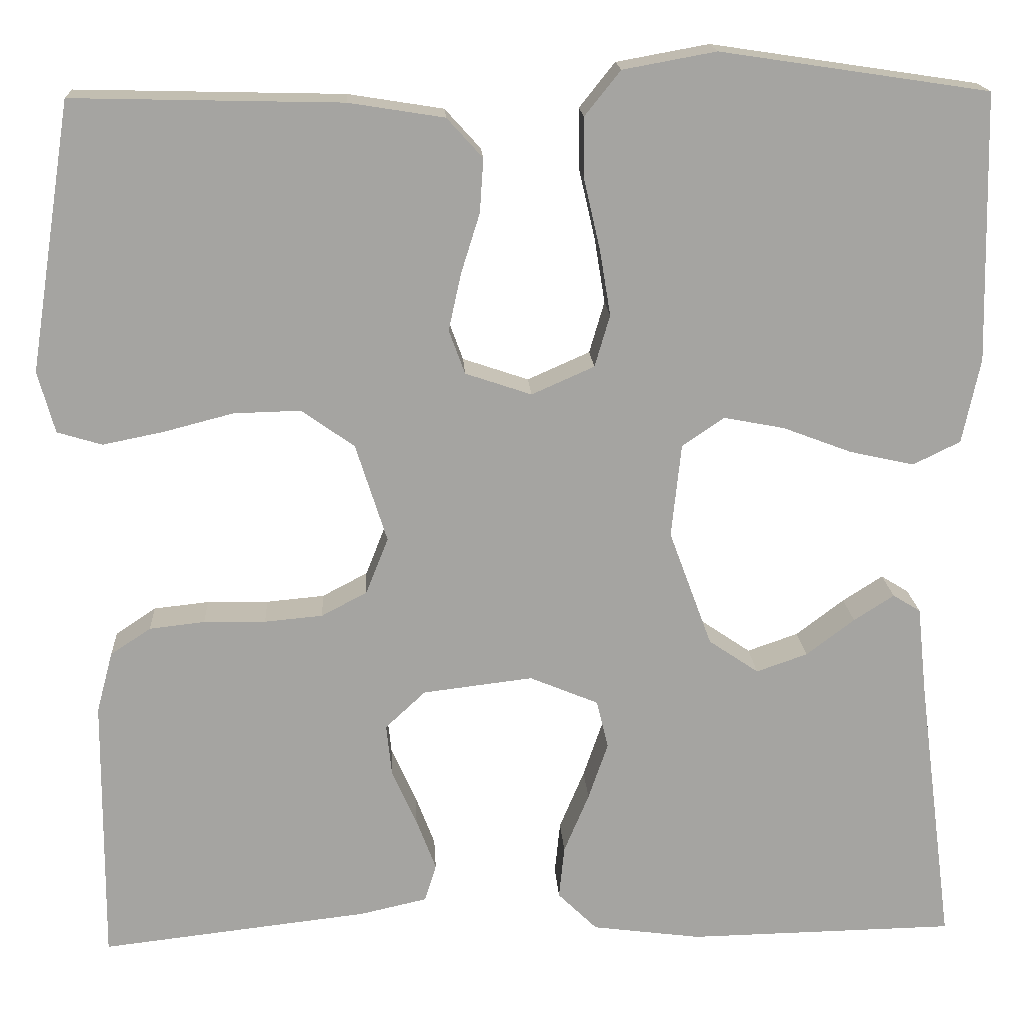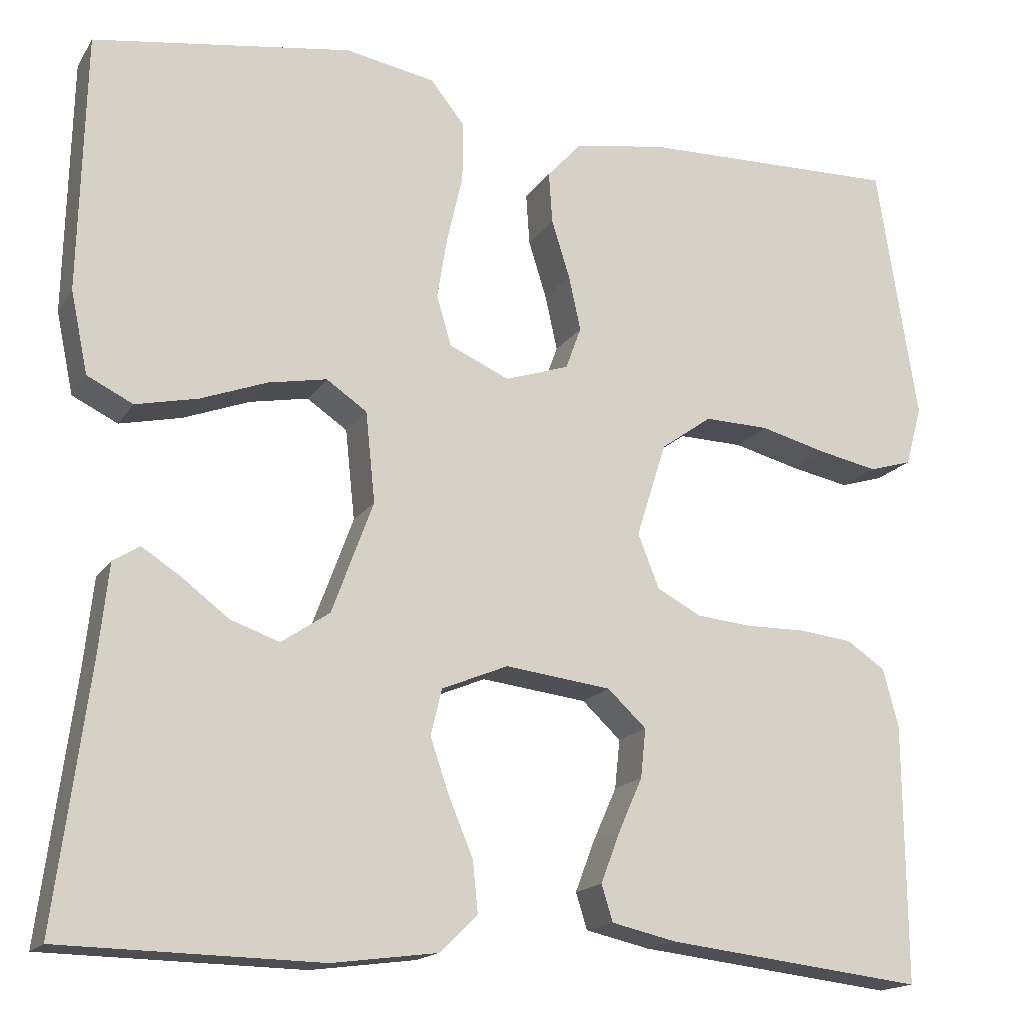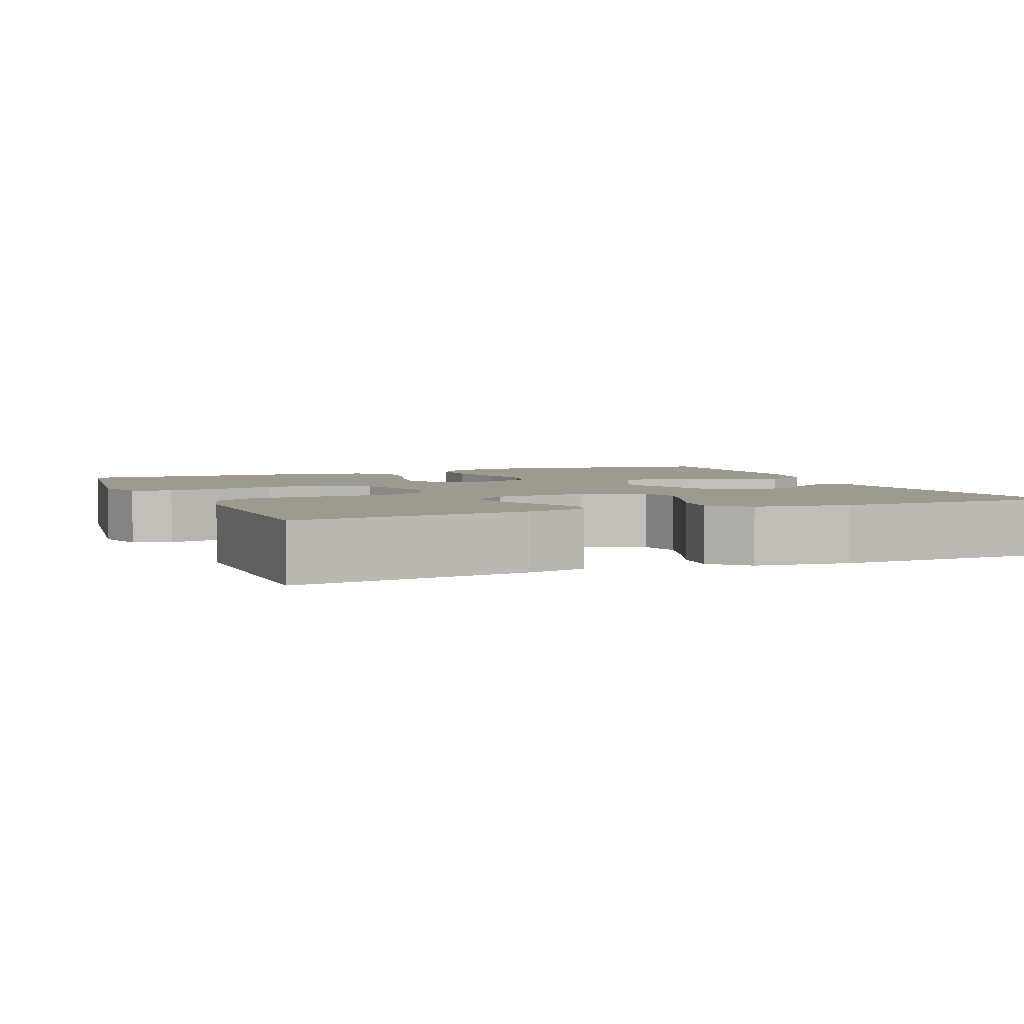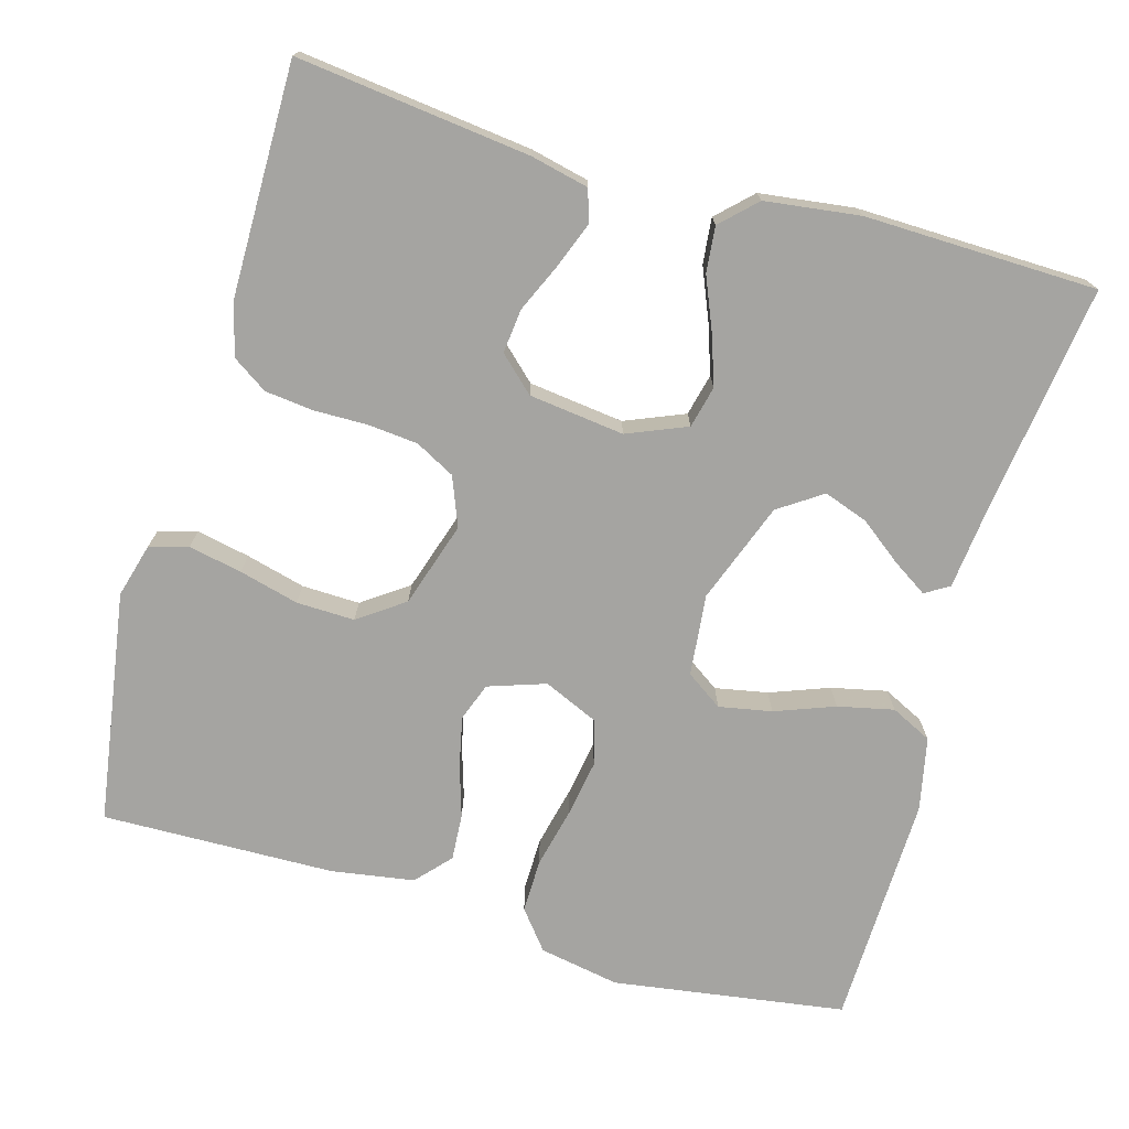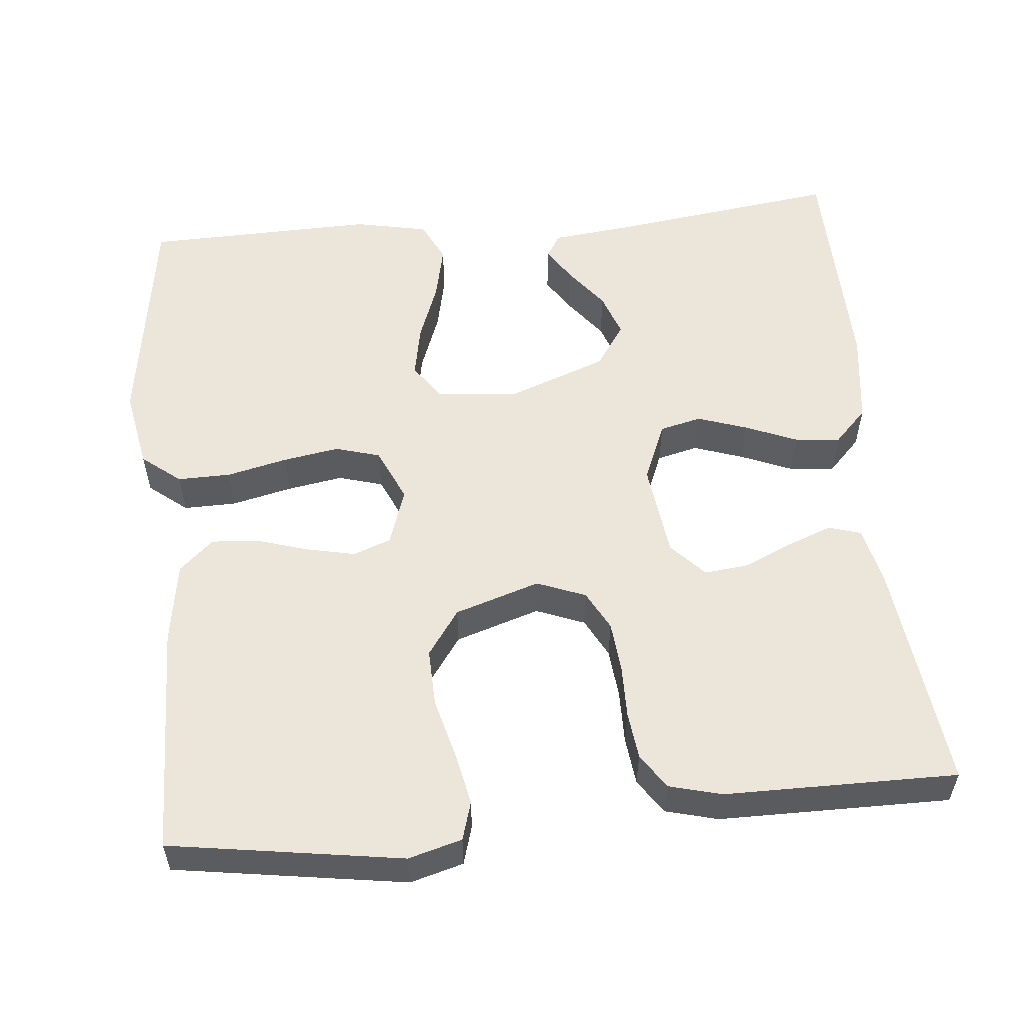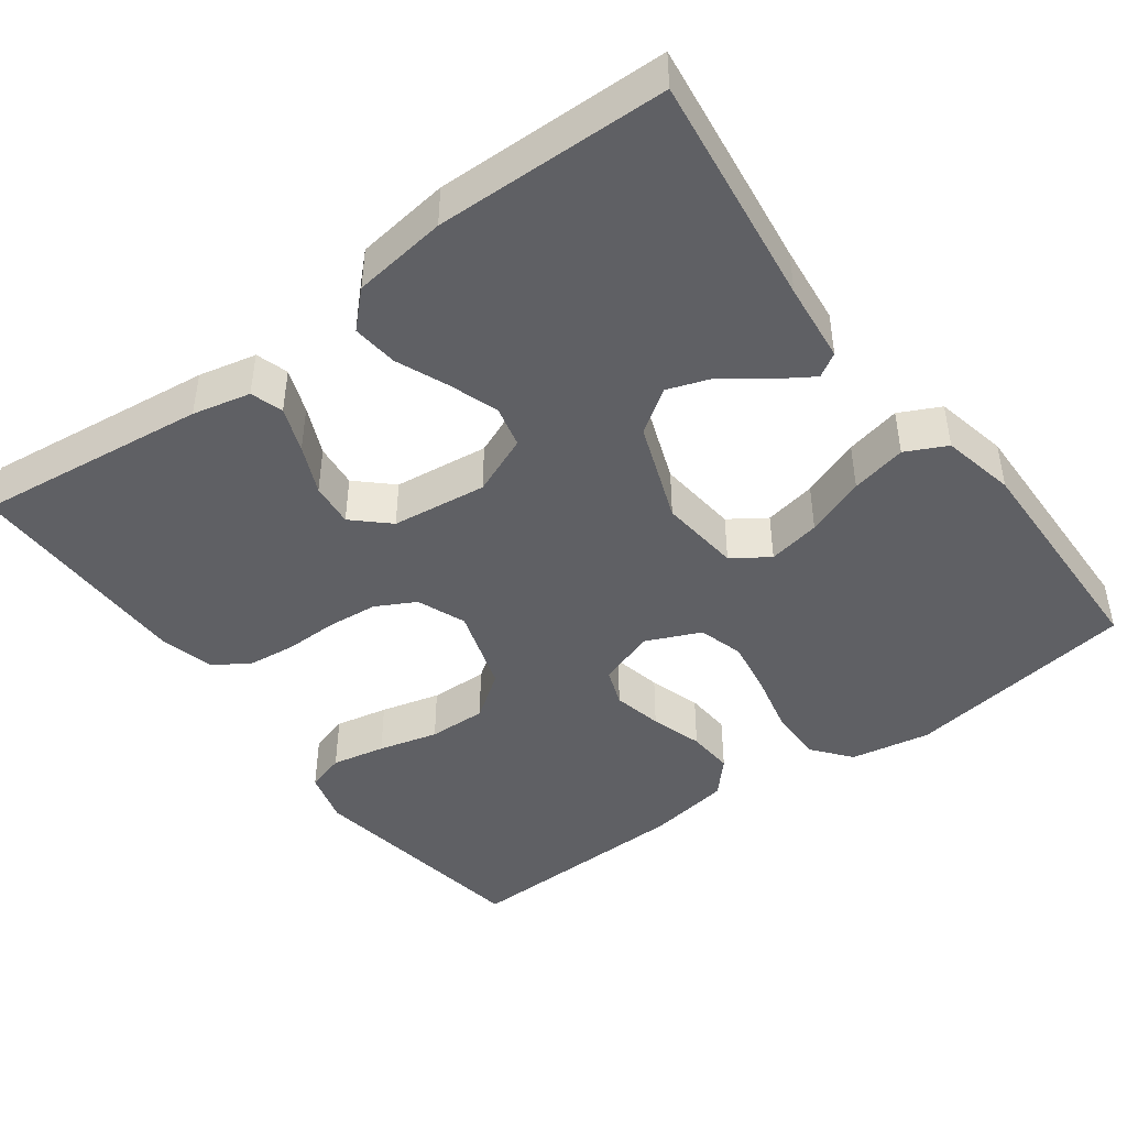
<metadata>
{"format":"obj","ext":"obj","renderer":"f3d","projection":"perspective","resolution":1024,"background":"white","views":[{"elev":17.0,"azim":176.9,"up":"+Z"},{"elev":-16.7,"azim":-22.3,"up":"+Z"},{"elev":3.8,"azim":157.3,"up":"+Y"},{"elev":-73.3,"azim":164.0,"up":"+Y"},{"elev":55.4,"azim":84.4,"up":"+Y"},{"elev":-44.9,"azim":-143.5,"up":"+Y"}]}
</metadata>
<code>
v -0.5 0.07 0.5
v -0.2 0.07 0.545
v -0.096 0.07 0.526
v -0.056 0.07 0.476
v -0.057 0.07 0.407
v -0.075 0.07 0.329
v -0.087 0.07 0.256
v -0.07 0.07 0.198
v 0 0.07 0.167
v 0.074 0.07 0.192
v 0.092 0.07 0.241
v 0.078 0.07 0.305
v 0.057 0.07 0.372
v 0.053 0.07 0.432
v 0.093 0.07 0.476
v 0.2 0.07 0.493
v 0.5 0.07 0.5
v 0.547 0.07 0.2
v 0.528 0.07 0.131
v 0.478 0.07 0.116
v 0.409 0.07 0.13
v 0.332 0.07 0.15
v 0.257 0.07 0.152
v 0.198 0.07 0.11
v 0.163 0.07 0
v 0.188 0.07 -0.063
v 0.239 0.07 -0.09
v 0.304 0.07 -0.096
v 0.373 0.07 -0.095
v 0.435 0.07 -0.102
v 0.48 0.07 -0.132
v 0.498 0.07 -0.2
v 0.5 0.07 -0.5
v 0.2 0.07 -0.465
v 0.125 0.07 -0.448
v 0.112 0.07 -0.406
v 0.134 0.07 -0.348
v 0.162 0.07 -0.285
v 0.168 0.07 -0.228
v 0.123 0.07 -0.186
v 0 0.07 -0.171
v -0.077 0.07 -0.203
v -0.09 0.07 -0.257
v -0.068 0.07 -0.321
v -0.04 0.07 -0.388
v -0.034 0.07 -0.447
v -0.078 0.07 -0.49
v -0.2 0.07 -0.506
v -0.5 0.07 -0.5
v -0.461 0.07 -0.2
v -0.45 0.07 -0.097
v -0.419 0.07 -0.078
v -0.374 0.07 -0.107
v -0.32 0.07 -0.148
v -0.263 0.07 -0.168
v -0.207 0.07 -0.13
v -0.159 0.07 0
v -0.17 0.07 0.105
v -0.217 0.07 0.137
v -0.285 0.07 0.124
v -0.362 0.07 0.095
v -0.434 0.07 0.079
v -0.487 0.07 0.105
v -0.507 0.07 0.2
v -0.5 0 0.5
v -0.2 0 0.545
v -0.096 0 0.526
v -0.056 0 0.476
v -0.057 0 0.407
v -0.075 0 0.329
v -0.087 0 0.256
v -0.07 0 0.198
v 0 0 0.167
v 0.074 0 0.192
v 0.092 0 0.241
v 0.078 0 0.305
v 0.057 0 0.372
v 0.053 0 0.432
v 0.093 0 0.476
v 0.2 0 0.493
v 0.5 0 0.5
v 0.547 0 0.2
v 0.528 0 0.131
v 0.478 0 0.116
v 0.409 0 0.13
v 0.332 0 0.15
v 0.257 0 0.152
v 0.198 0 0.11
v 0.163 0 0
v 0.188 0 -0.063
v 0.239 0 -0.09
v 0.304 0 -0.096
v 0.373 0 -0.095
v 0.435 0 -0.102
v 0.48 0 -0.132
v 0.498 0 -0.2
v 0.5 0 -0.5
v 0.2 0 -0.465
v 0.125 0 -0.448
v 0.112 0 -0.406
v 0.134 0 -0.348
v 0.162 0 -0.285
v 0.168 0 -0.228
v 0.123 0 -0.186
v 0 0 -0.171
v -0.077 0 -0.203
v -0.09 0 -0.257
v -0.068 0 -0.321
v -0.04 0 -0.388
v -0.034 0 -0.447
v -0.078 0 -0.49
v -0.2 0 -0.506
v -0.5 0 -0.5
v -0.461 0 -0.2
v -0.45 0 -0.097
v -0.419 0 -0.078
v -0.374 0 -0.107
v -0.32 0 -0.148
v -0.263 0 -0.168
v -0.207 0 -0.13
v -0.159 0 0
v -0.17 0 0.105
v -0.217 0 0.137
v -0.285 0 0.124
v -0.362 0 0.095
v -0.434 0 0.079
v -0.487 0 0.105
v -0.507 0 0.2
f 60 61 62 63
f 59 60 63 64
f 51 52 53 54
f 50 51 54
f 50 54 55
f 49 50 55
f 48 49 55 56
f 44 45 46 47
f 43 44 47 48
f 42 43 48 56
f 35 36 37 38
f 33 34 35 38
f 33 38 39
f 32 33 39 40
f 28 29 30 31
f 27 28 31 32
f 19 20 21 22
f 17 18 19 22
f 17 22 23
f 16 17 23 24
f 12 13 14 15
f 11 12 15 16
f 10 11 16 24
f 3 4 5 6
f 3 6 7
f 2 3 7
f 59 64 1 2
f 58 59 2 7
f 57 58 7 8
f 41 42 56 57
f 41 57 8 9
f 27 32 40 41
f 26 27 41
f 25 26 41 9
f 9 10 24 25
f 127 126 125 124
f 128 127 124 123
f 118 117 116 115
f 118 115 114
f 119 118 114
f 119 114 113
f 120 119 113 112
f 111 110 109 108
f 112 111 108 107
f 120 112 107 106
f 102 101 100 99
f 102 99 98 97
f 103 102 97
f 104 103 97 96
f 95 94 93 92
f 96 95 92 91
f 86 85 84 83
f 86 83 82 81
f 87 86 81
f 88 87 81 80
f 79 78 77 76
f 80 79 76 75
f 88 80 75 74
f 70 69 68 67
f 71 70 67
f 71 67 66
f 66 65 128 123
f 71 66 123 122
f 72 71 122 121
f 121 120 106 105
f 73 72 121 105
f 105 104 96 91
f 105 91 90
f 73 105 90 89
f 89 88 74 73
f 1 65 66 2
f 2 66 67 3
f 3 67 68 4
f 4 68 69 5
f 5 69 70 6
f 6 70 71 7
f 7 71 72 8
f 8 72 73 9
f 9 73 74 10
f 10 74 75 11
f 11 75 76 12
f 12 76 77 13
f 13 77 78 14
f 14 78 79 15
f 15 79 80 16
f 16 80 81 17
f 17 81 82 18
f 18 82 83 19
f 19 83 84 20
f 20 84 85 21
f 21 85 86 22
f 22 86 87 23
f 23 87 88 24
f 24 88 89 25
f 25 89 90 26
f 26 90 91 27
f 27 91 92 28
f 28 92 93 29
f 29 93 94 30
f 30 94 95 31
f 31 95 96 32
f 32 96 97 33
f 33 97 98 34
f 34 98 99 35
f 35 99 100 36
f 36 100 101 37
f 37 101 102 38
f 38 102 103 39
f 39 103 104 40
f 40 104 105 41
f 41 105 106 42
f 42 106 107 43
f 43 107 108 44
f 44 108 109 45
f 45 109 110 46
f 46 110 111 47
f 47 111 112 48
f 48 112 113 49
f 49 113 114 50
f 50 114 115 51
f 51 115 116 52
f 52 116 117 53
f 53 117 118 54
f 54 118 119 55
f 55 119 120 56
f 56 120 121 57
f 57 121 122 58
f 58 122 123 59
f 59 123 124 60
f 60 124 125 61
f 61 125 126 62
f 62 126 127 63
f 63 127 128 64
f 64 128 65 1

</code>
